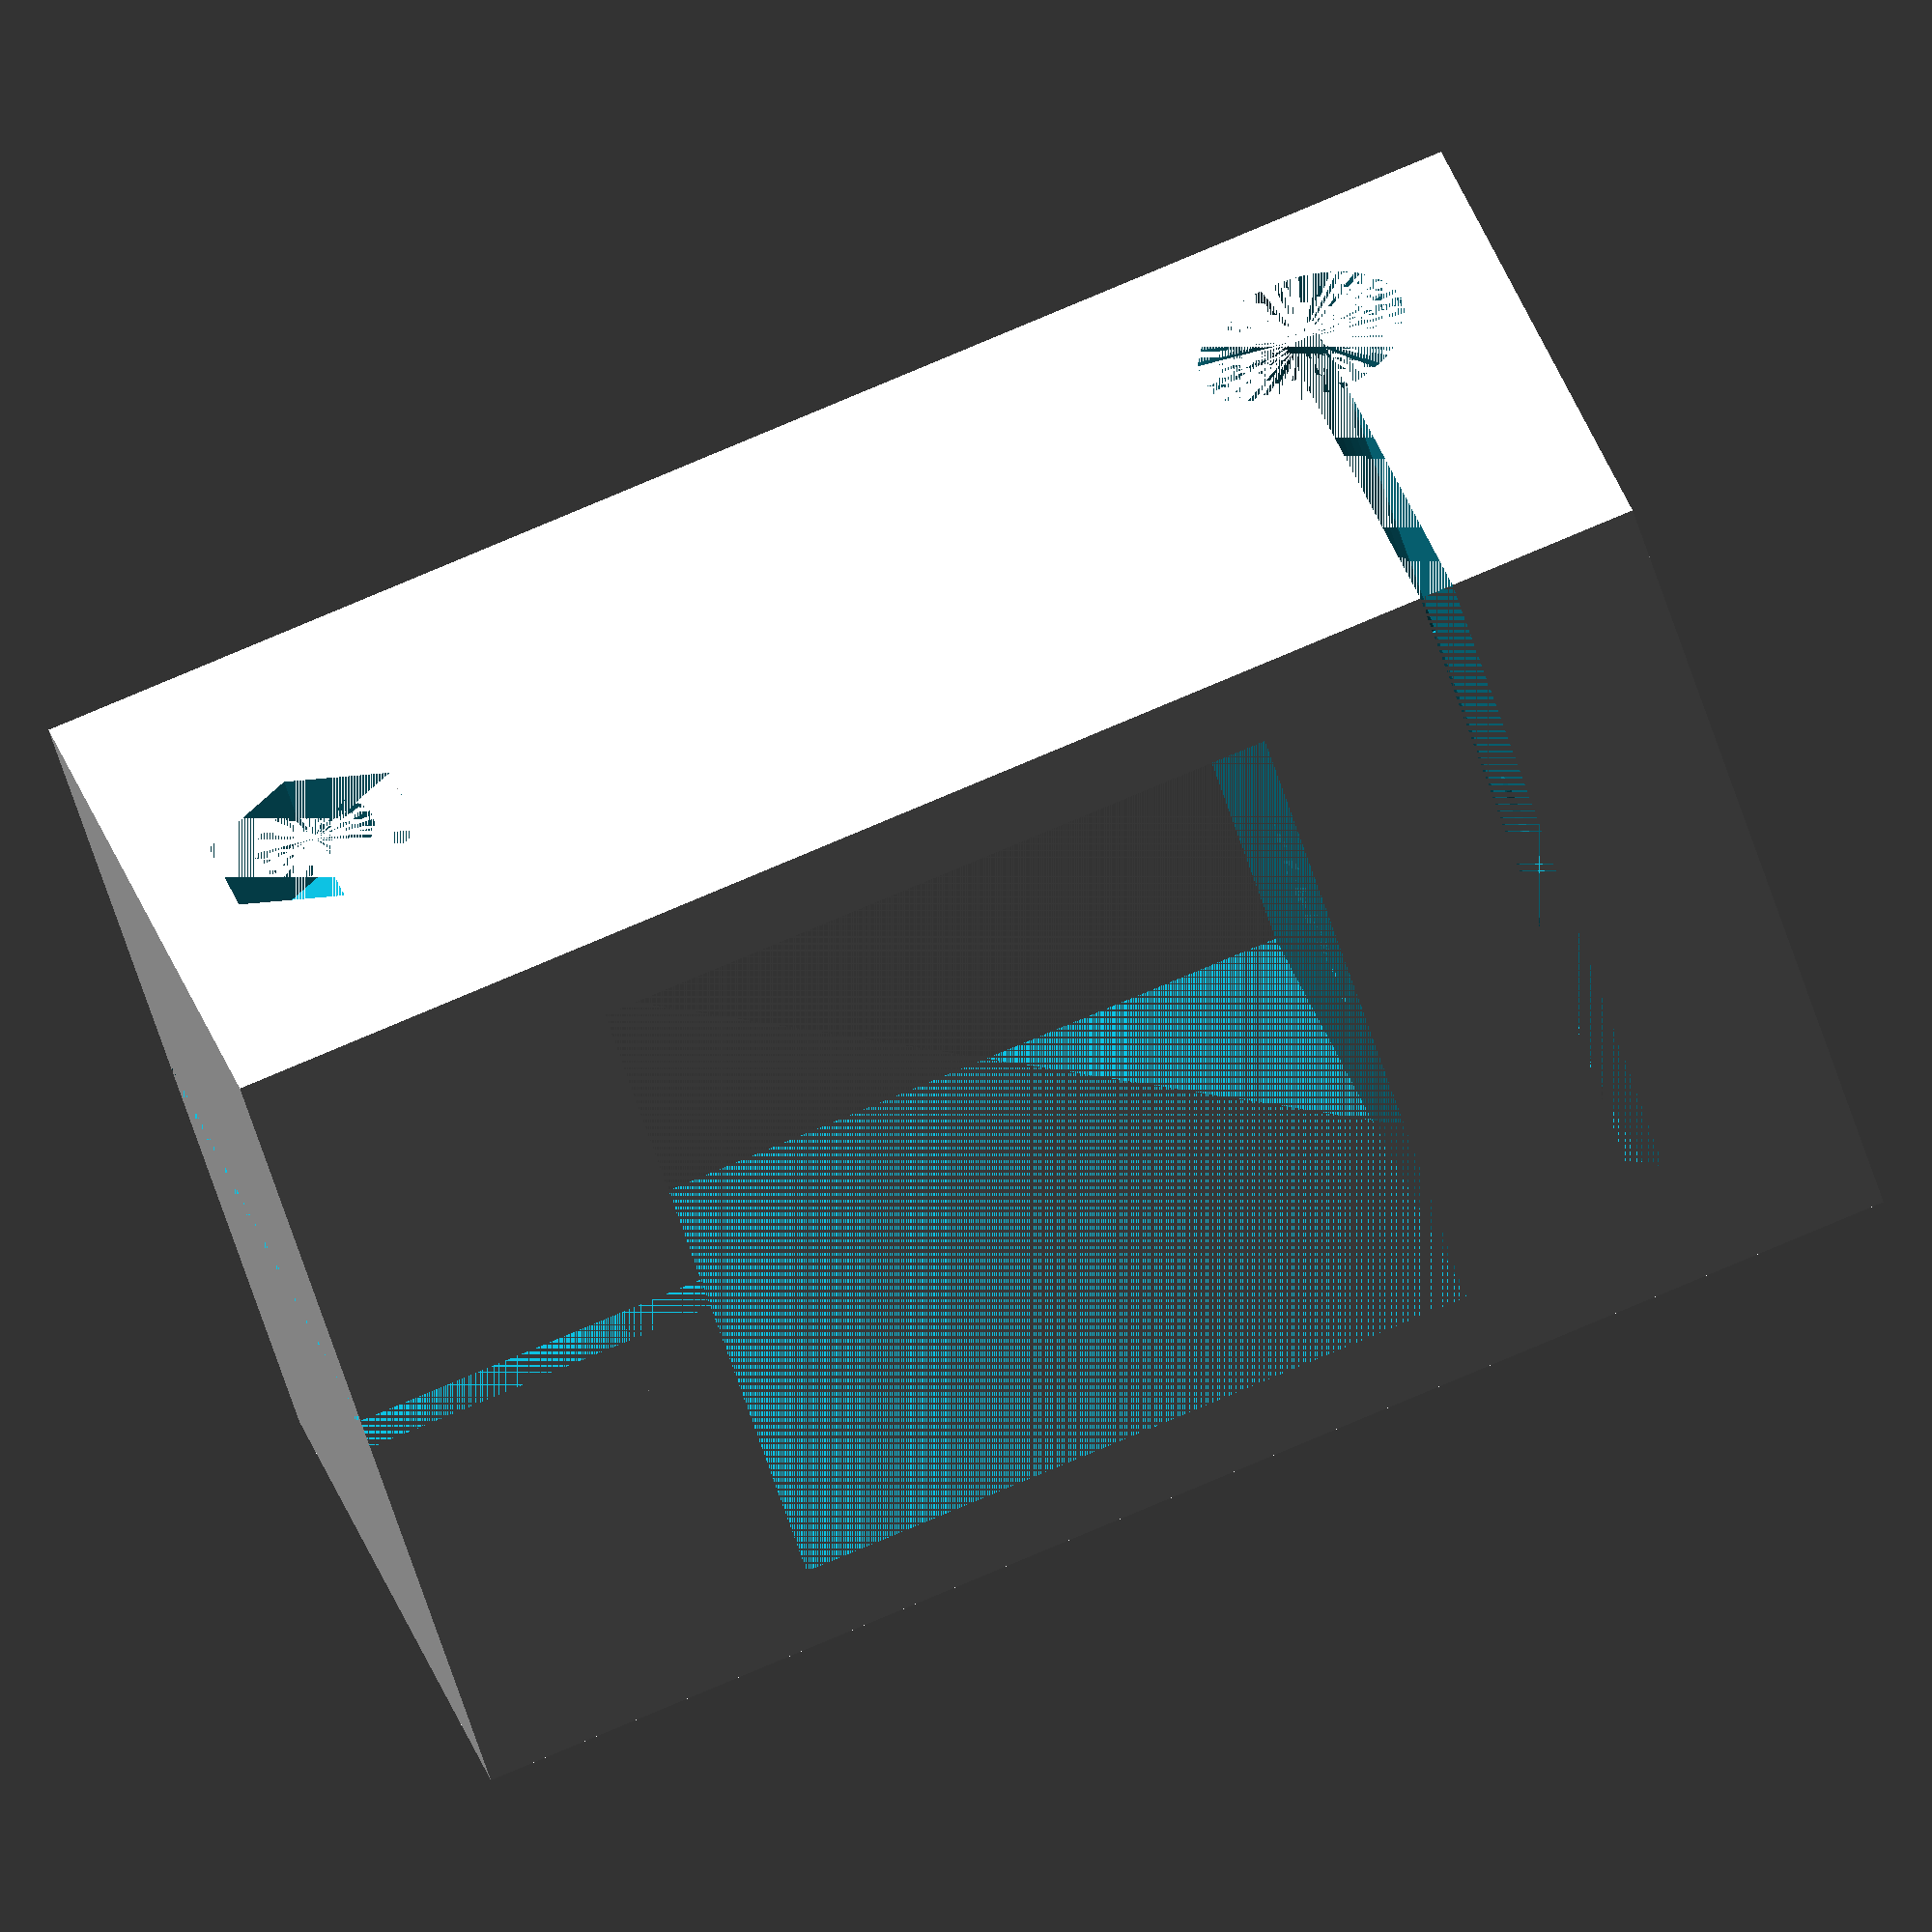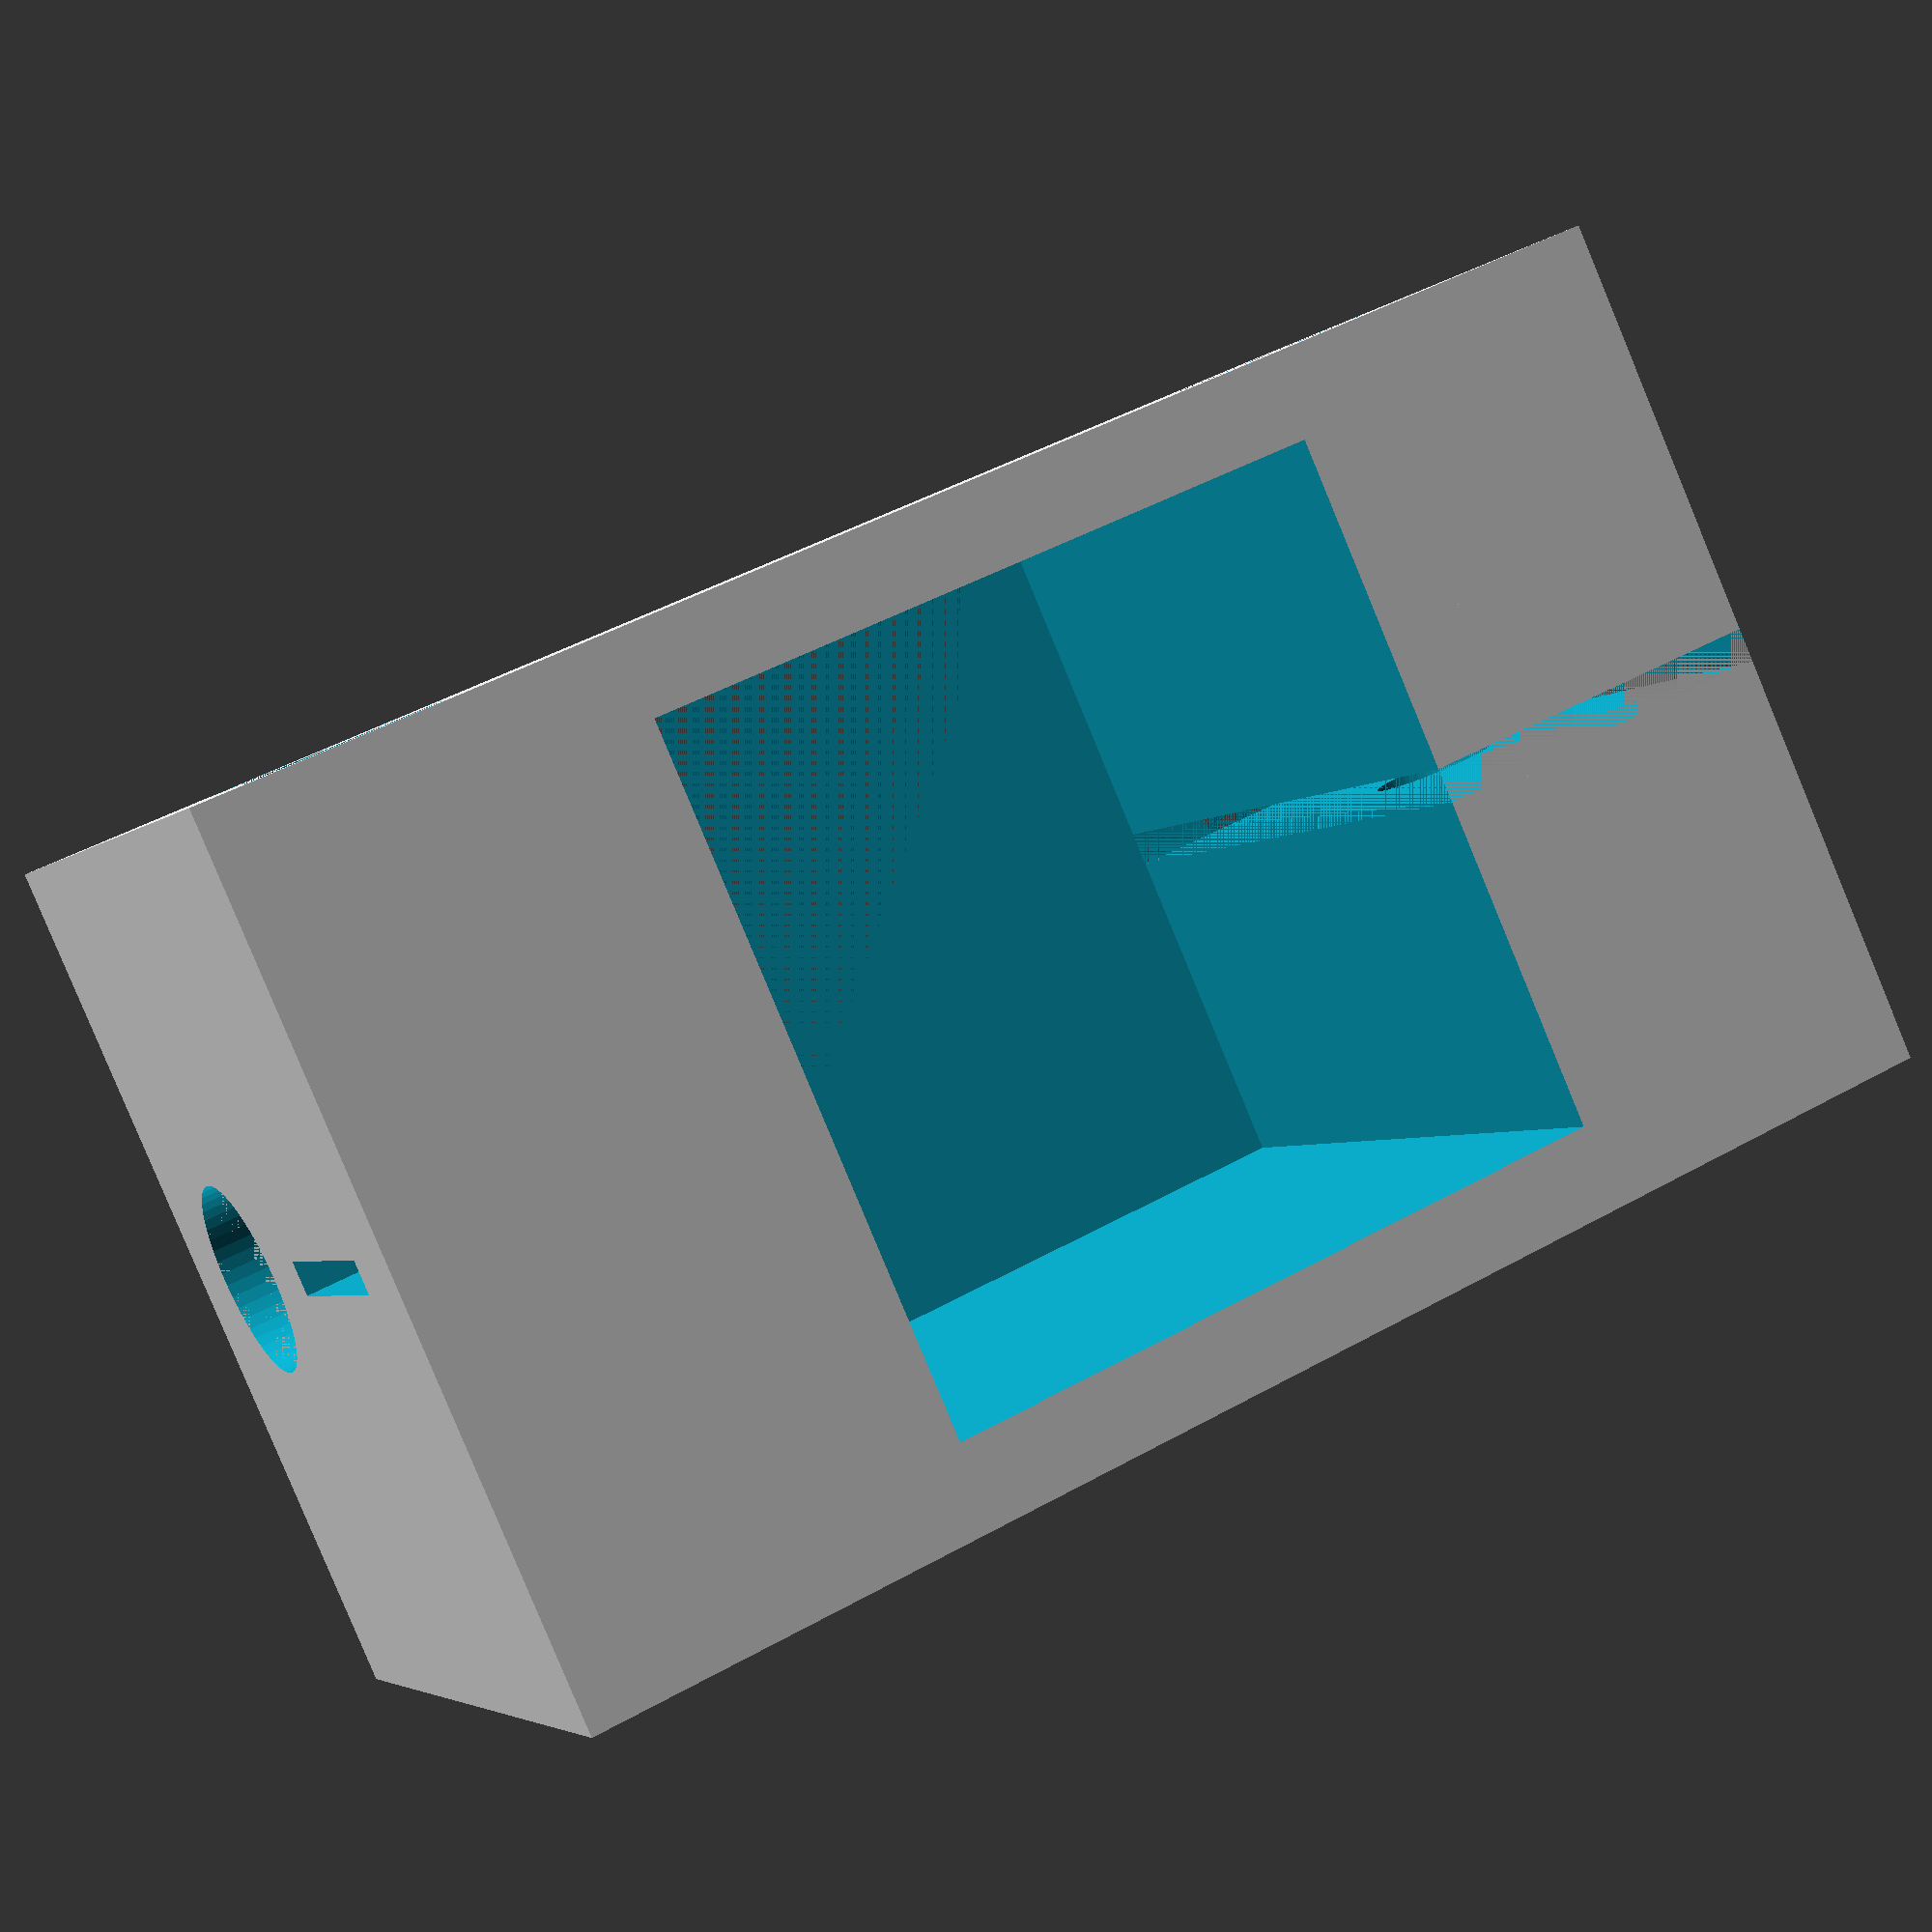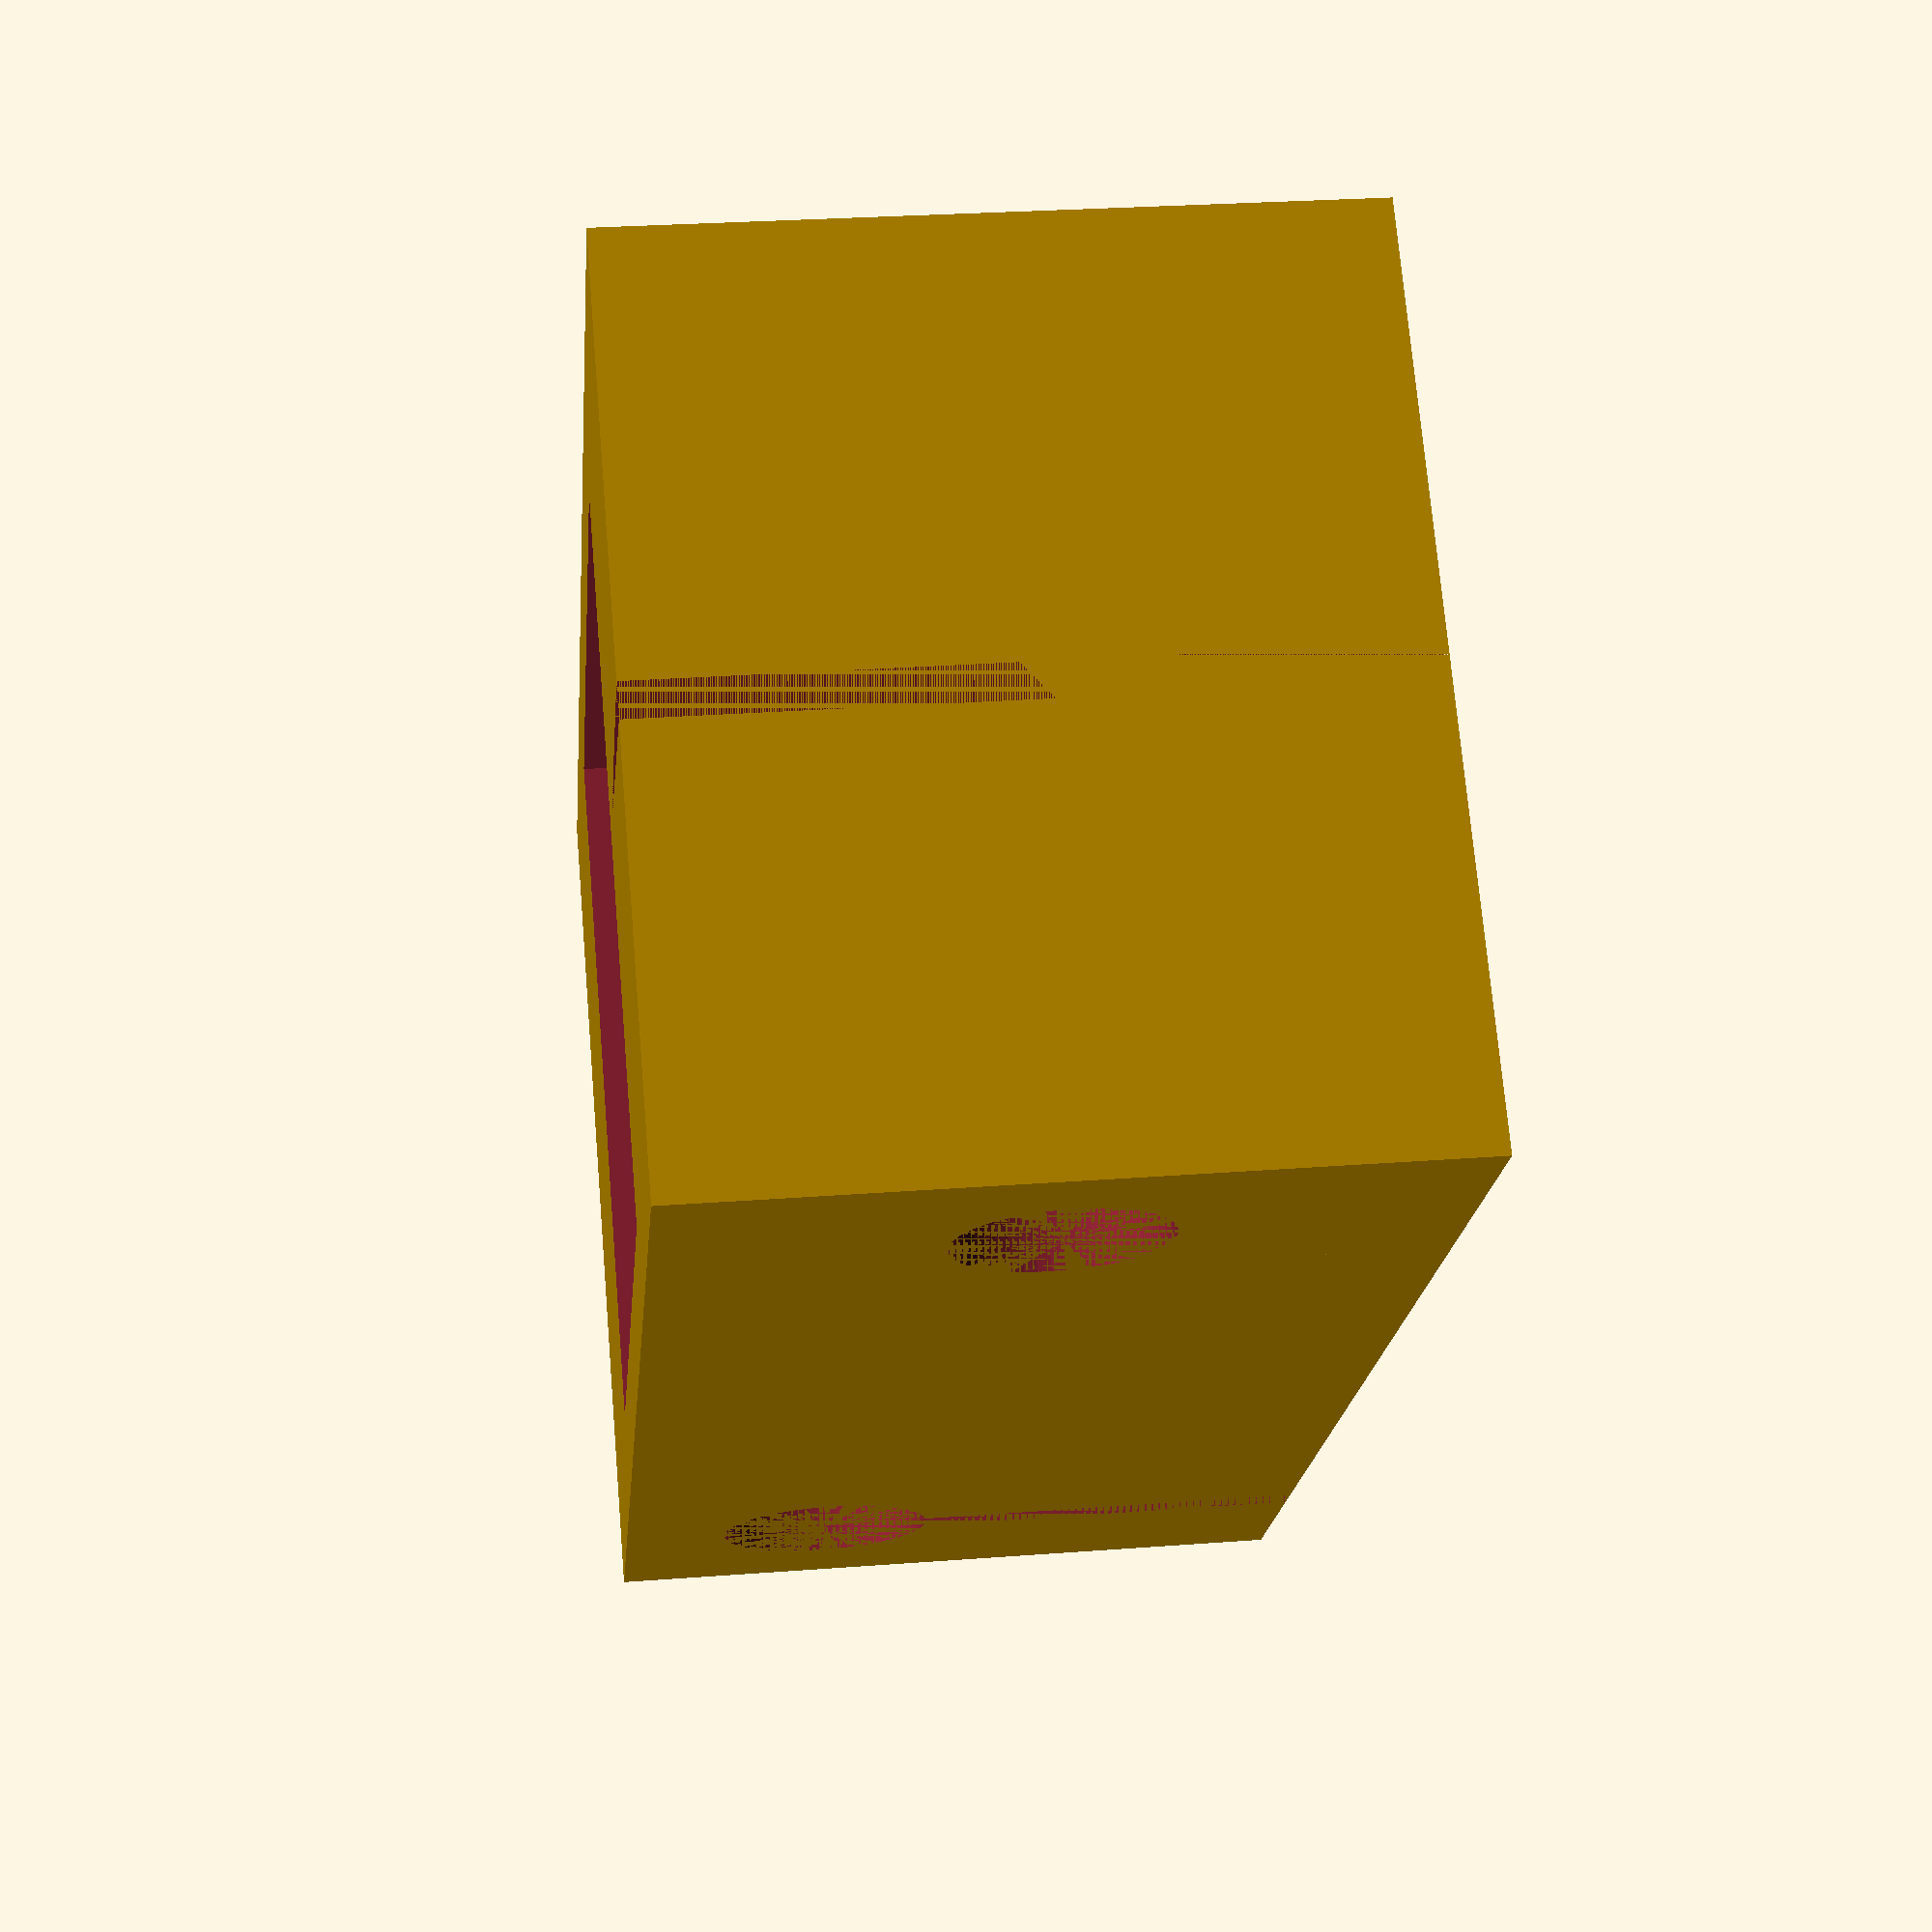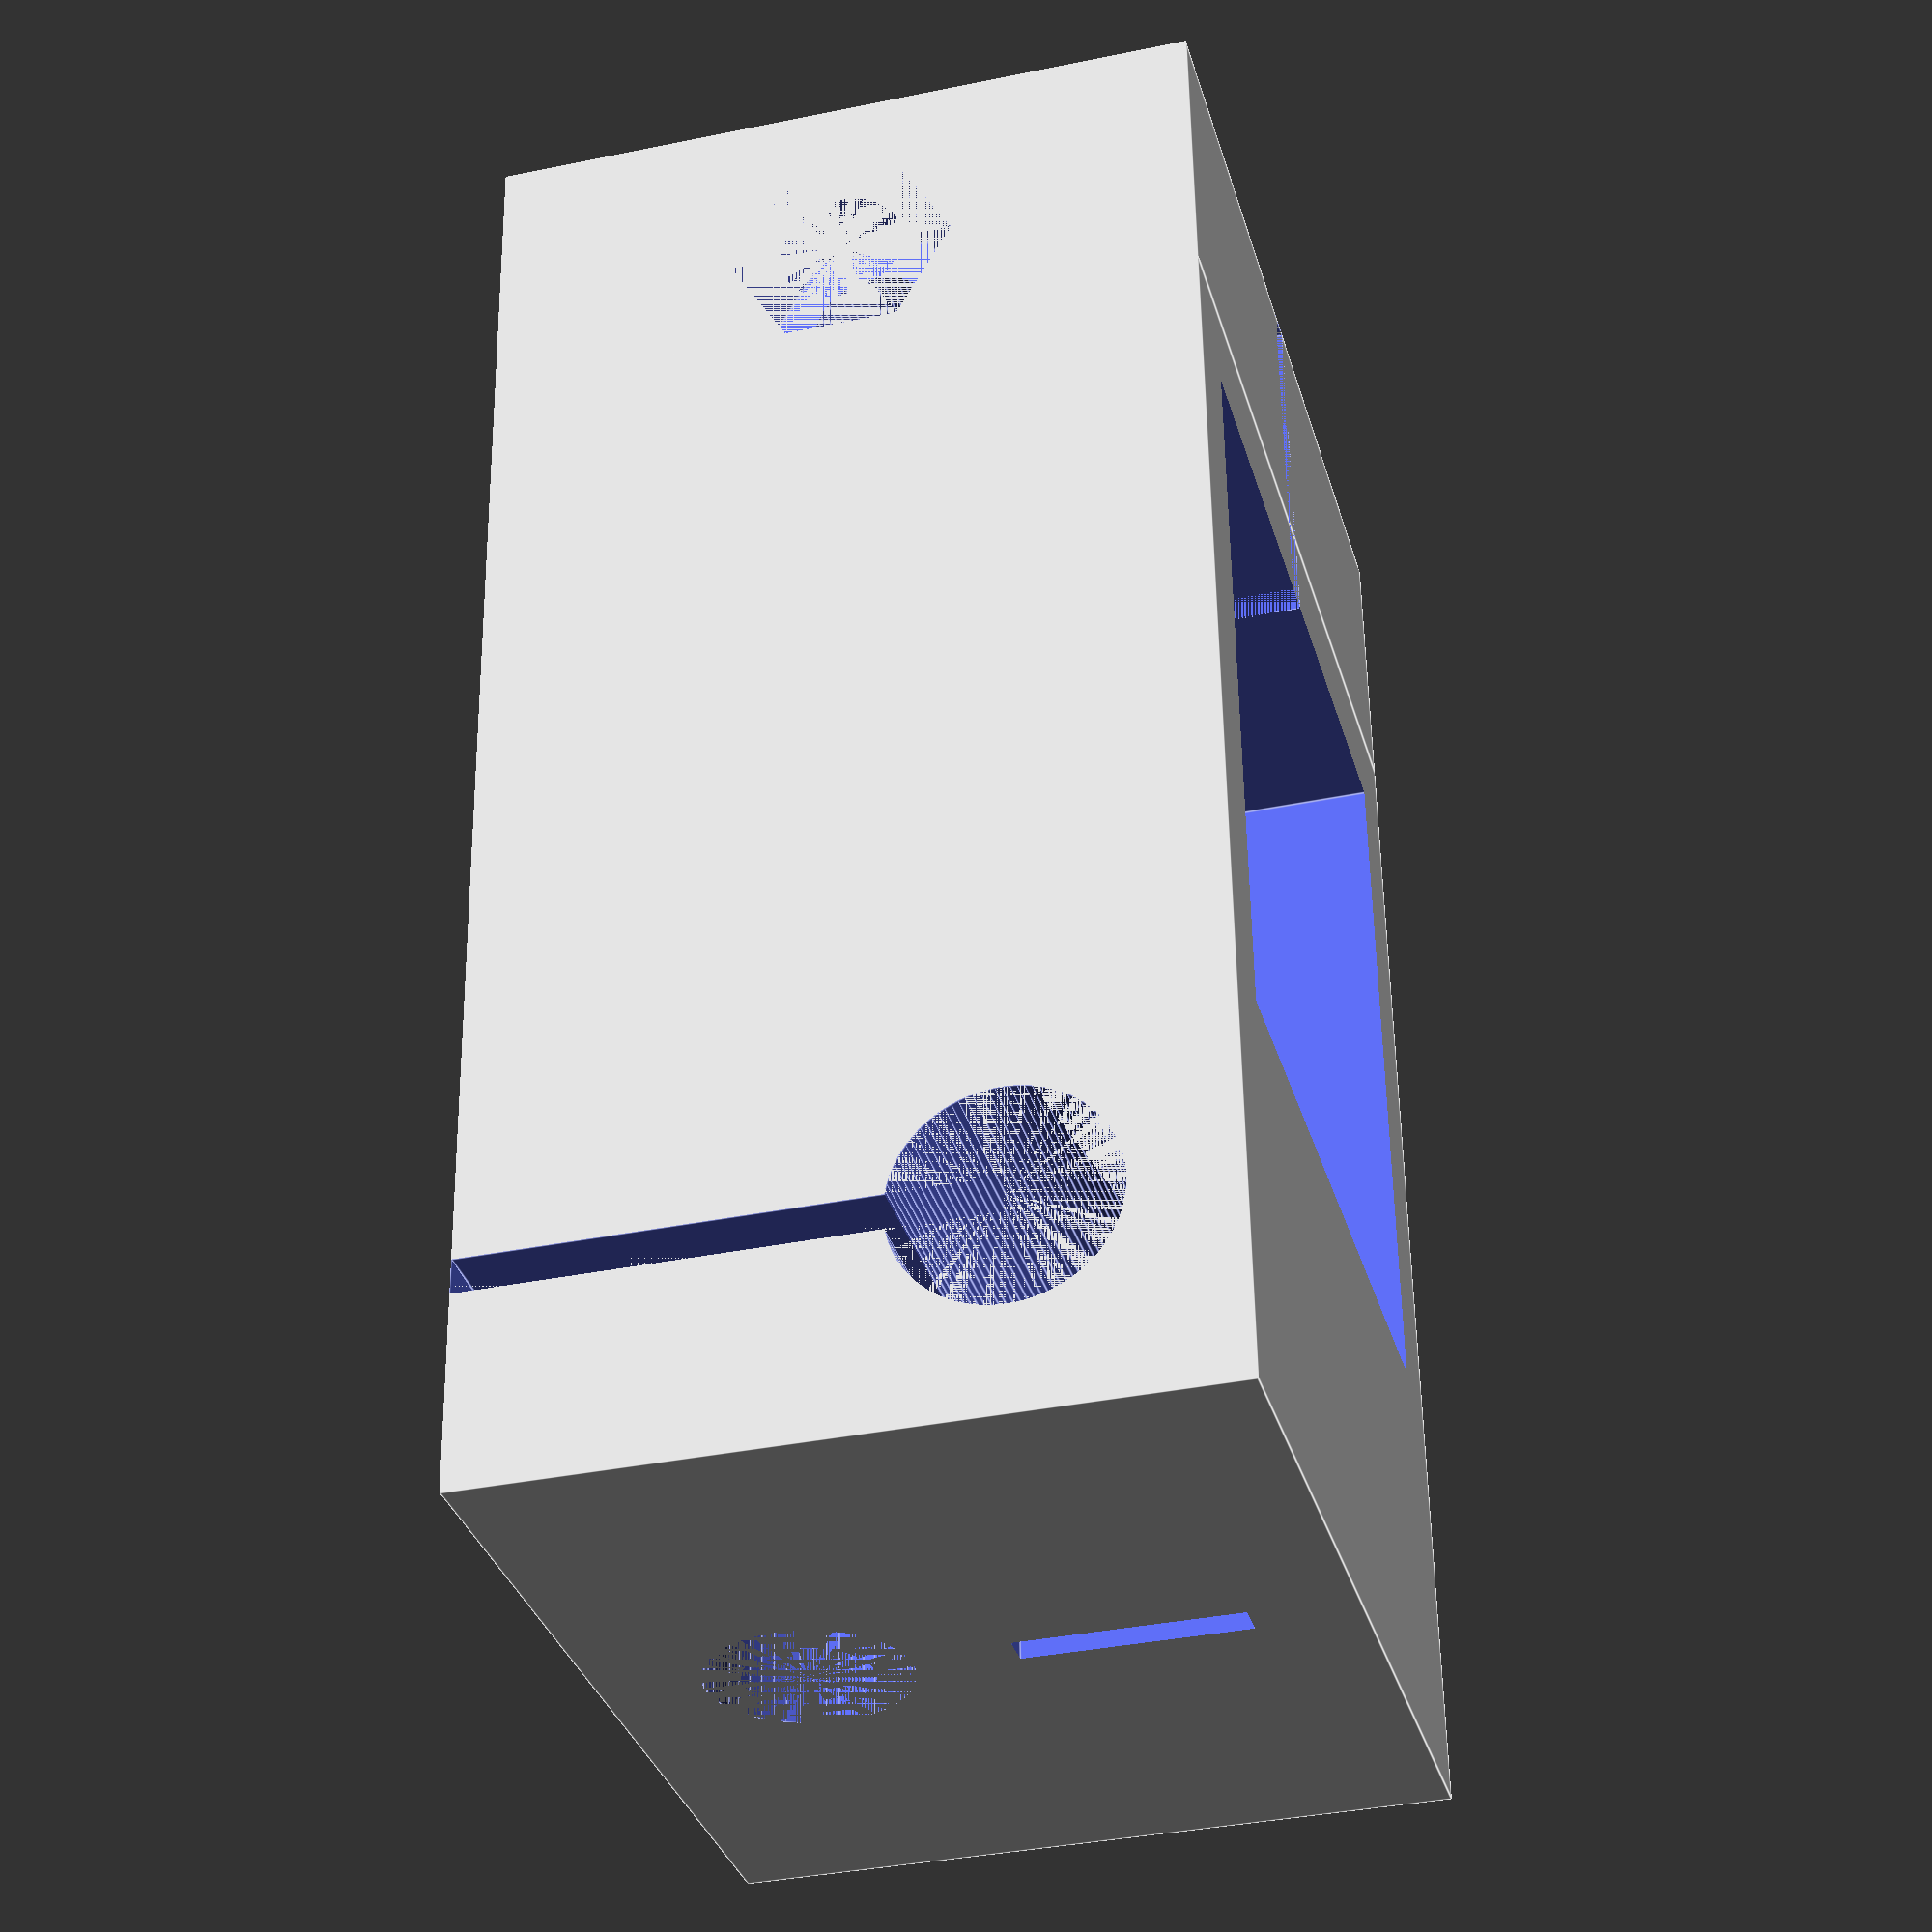
<openscad>
anchoBoom = 20.55 - 0.01;
anchoPared = 2.5;
anchoPieza = 12 + 0.2;
radio = 3.15;
longitud = 26;
anchoSlot = 1;
rTornillo = 1.80;
anchoTuerca = 5.54 + 0.05;

module huecoM3(){
  rotate([270,90,0]) cylinder(r=3.2 + 0.05,$fn=6,h=3.5);
}

module cuerpo(){
  difference(){
    union(){
      cube([anchoBoom+2*anchoPared, anchoBoom+anchoPieza+anchoPared, anchoBoom]);
      translate([0,-anchoTuerca-anchoPared,0]) 
        cube([anchoBoom+2*anchoPared,anchoTuerca+anchoPared,anchoBoom]);
    }
  
    translate([anchoPared, anchoPared,0])
      cube([anchoBoom, anchoBoom, anchoBoom+2*anchoPared]);
  
    translate([0,anchoBoom+anchoPared+anchoPieza/2, anchoBoom-anchoPieza/2])
      rotate([0,90,0])
        cylinder(h=anchoBoom+anchoPared*2,r=3.1,$fn=100);
  
    translate([0,anchoBoom+anchoPared+anchoPieza/2-anchoSlot/2,0])
      cube([anchoBoom+2*anchoPared,anchoSlot,anchoBoom-anchoPieza/2]);
    
     translate([(anchoBoom+2*anchoPared-anchoSlot)/2,anchoBoom+anchoPared+anchoPieza/2-anchoSlot/2,anchoBoom-anchoPieza/2-radio])
      cube([anchoSlot,anchoPieza,2*radio]);
  
    translate([(anchoBoom+2*anchoPared)/2, anchoBoom+anchoPared, (anchoBoom-anchoPieza/2-radio)/2])
      huecoM3();
    translate([(anchoBoom+2*anchoPared)/2, anchoBoom+anchoPared, (anchoBoom-anchoPieza/2-radio)/2])
      rotate([270,0,0]) cylinder(h=anchoPieza,r=rTornillo,$fn=50);
    translate([(anchoBoom+2*anchoPared)/2, anchoBoom+anchoPared+anchoPieza, (anchoBoom-anchoPieza/2-radio)/2])
      rotate([90,0,0]) cylinder(h=3.1,r=2.8+0.06,$fn=50);///
    
    translate([0,-anchoTuerca/2,anchoBoom/2])rotate([0,0,270])
      huecoM3();
    translate([0,-anchoTuerca/2,anchoBoom/2])rotate([0,0,270])
      rotate([270,0,0])
        cylinder(h=anchoBoom+2*anchoPared,r=rTornillo,$fn=50);
    translate([anchoBoom+2*anchoPared,-anchoTuerca/2,anchoBoom/2])
      rotate([90,0,270])
        cylinder(h=3.1,r=2.8 + 0.06,$fn=50);
        
    translate([(anchoBoom+2*anchoPared-anchoSlot)/2,-anchoTuerca-anchoPared,0])cube([anchoSlot,anchoTuerca+2*anchoPared,anchoBoom]);
  }
}

mirror([1,0,0]) cuerpo();
</openscad>
<views>
elev=148.7 azim=107.0 roll=15.5 proj=o view=solid
elev=183.9 azim=65.5 roll=202.2 proj=p view=wireframe
elev=332.7 azim=224.0 roll=83.3 proj=p view=wireframe
elev=36.5 azim=176.8 roll=285.1 proj=p view=edges
</views>
